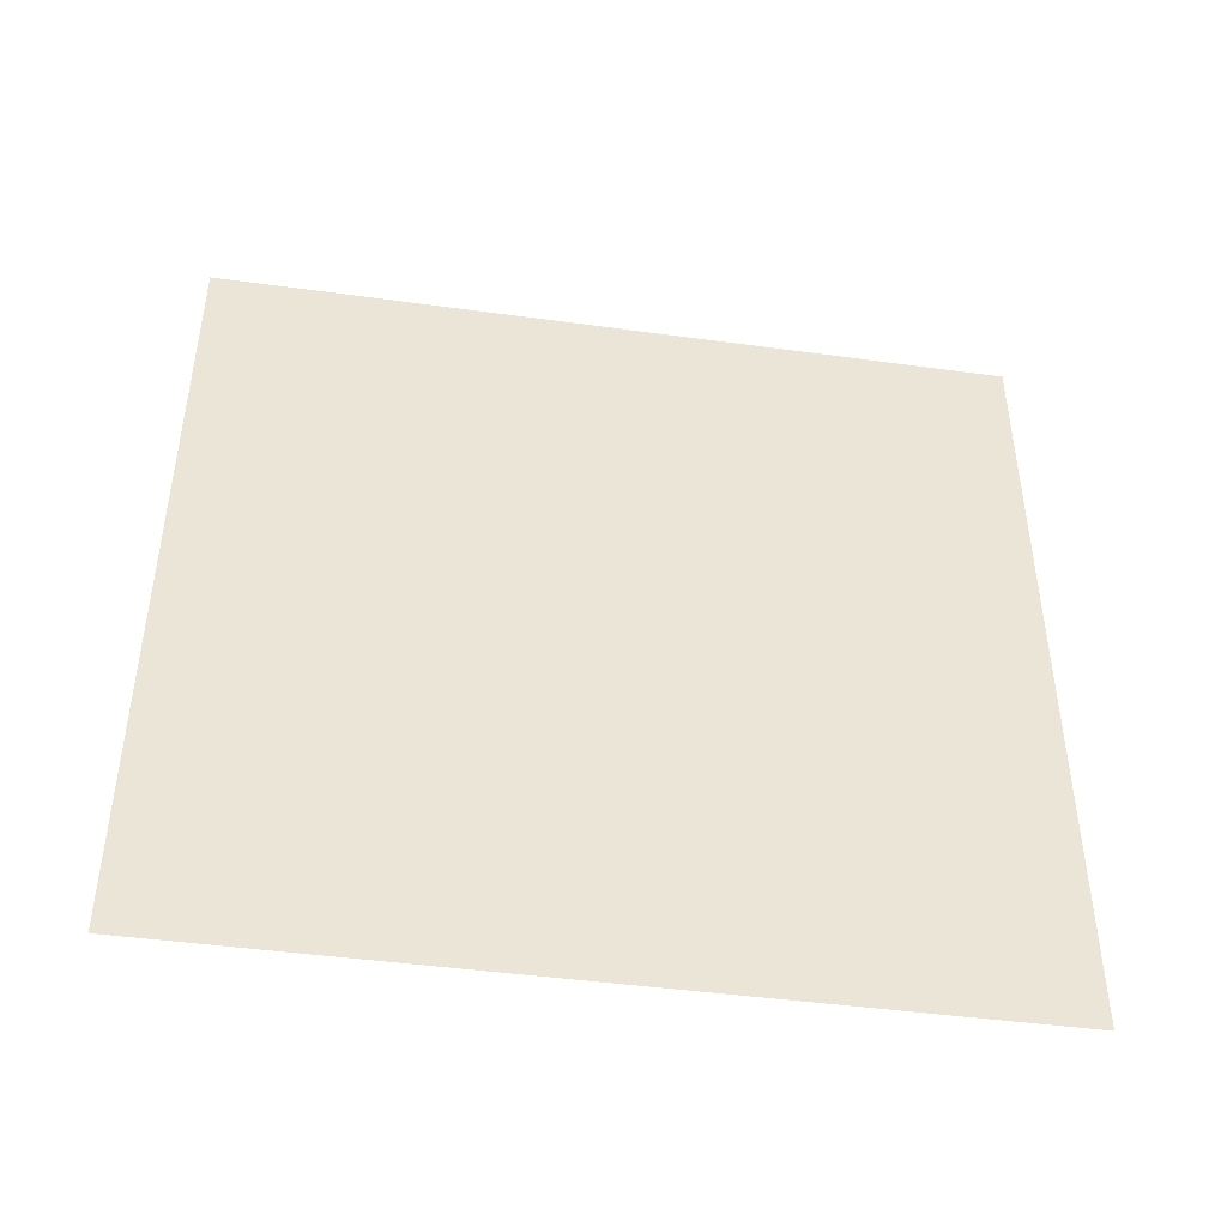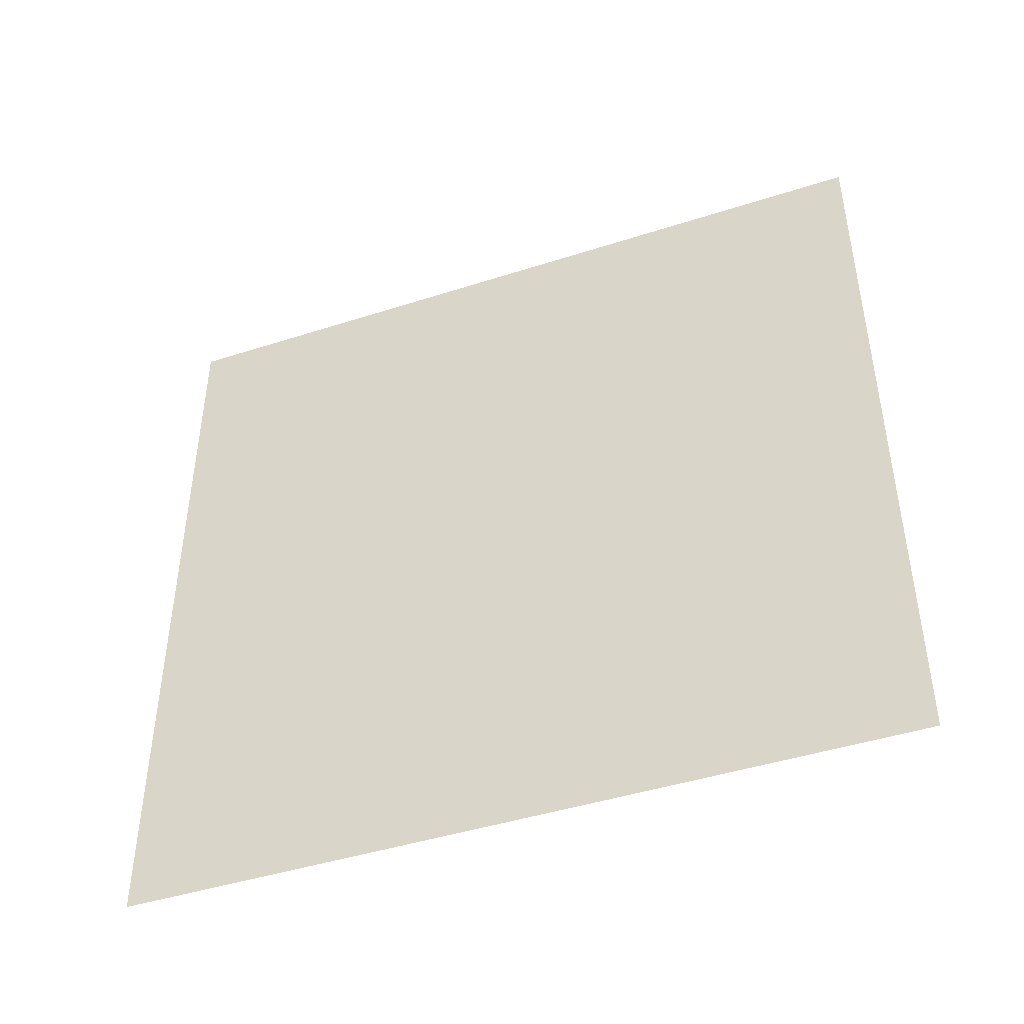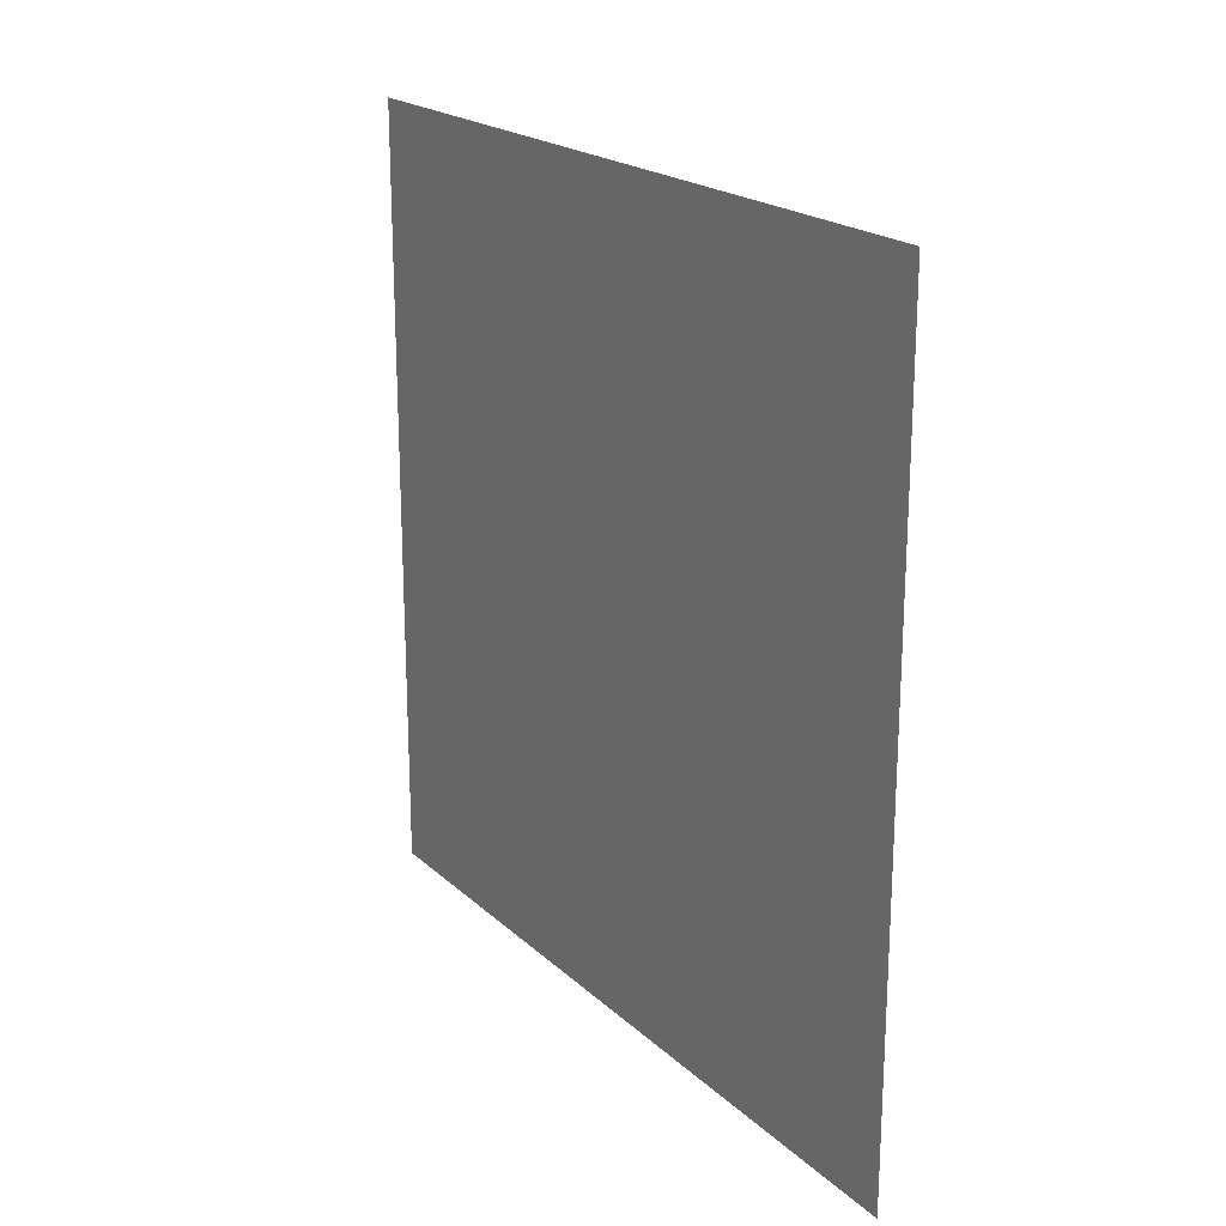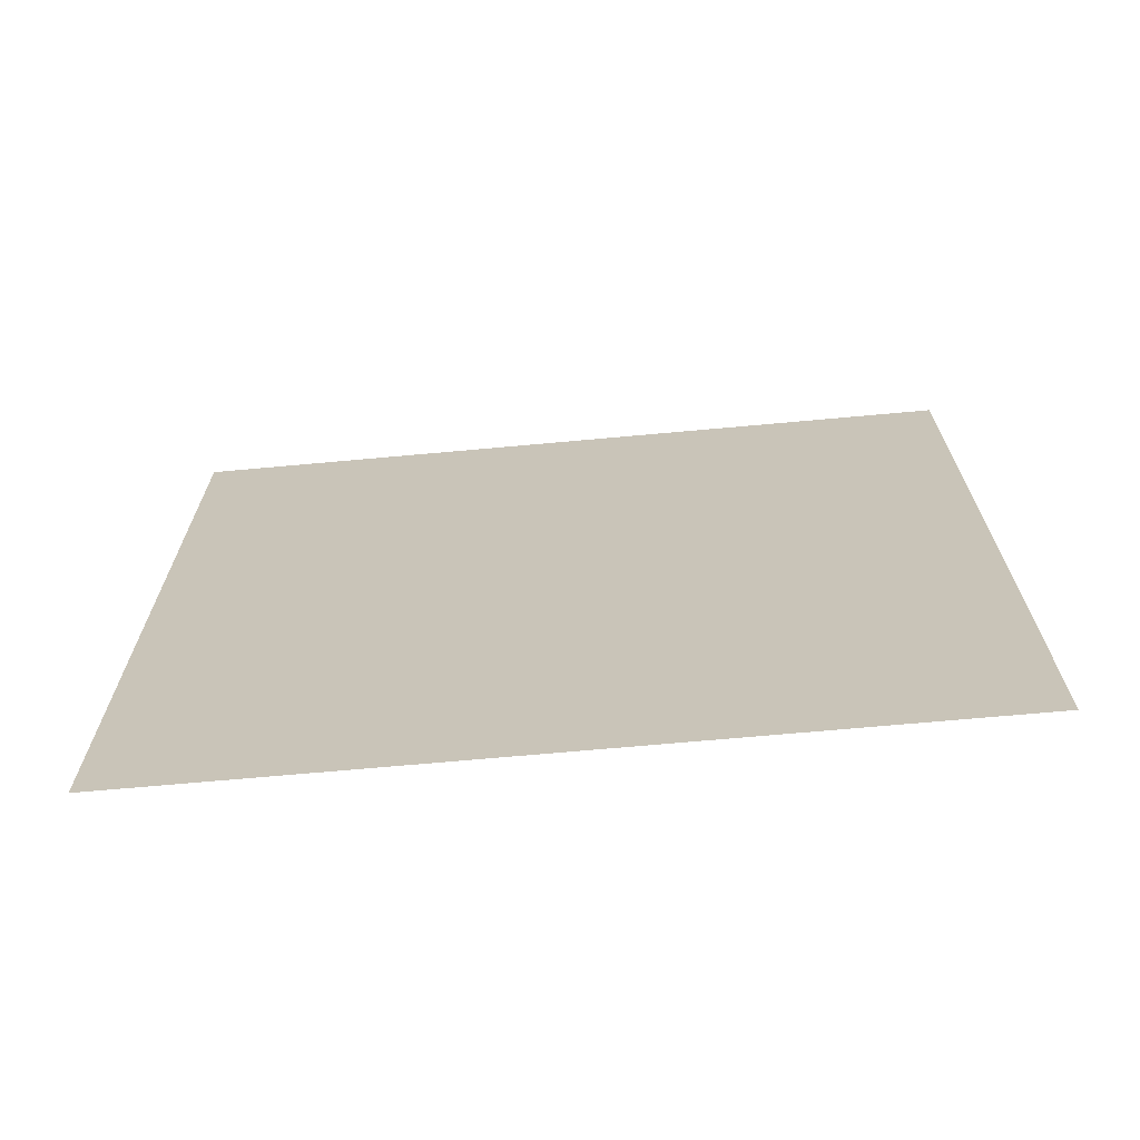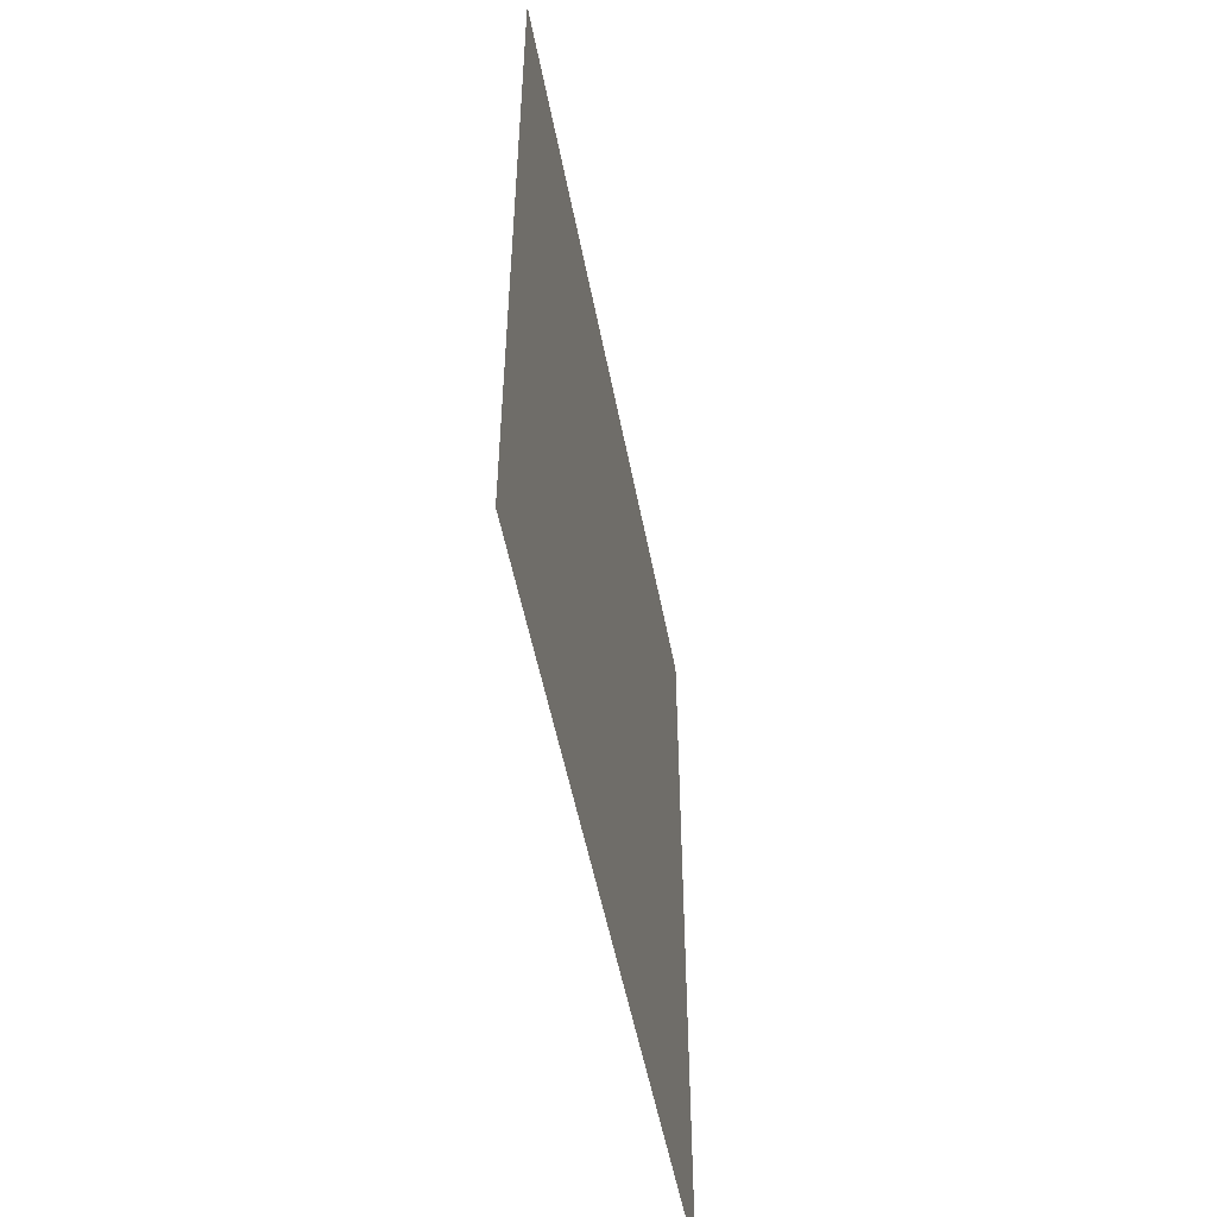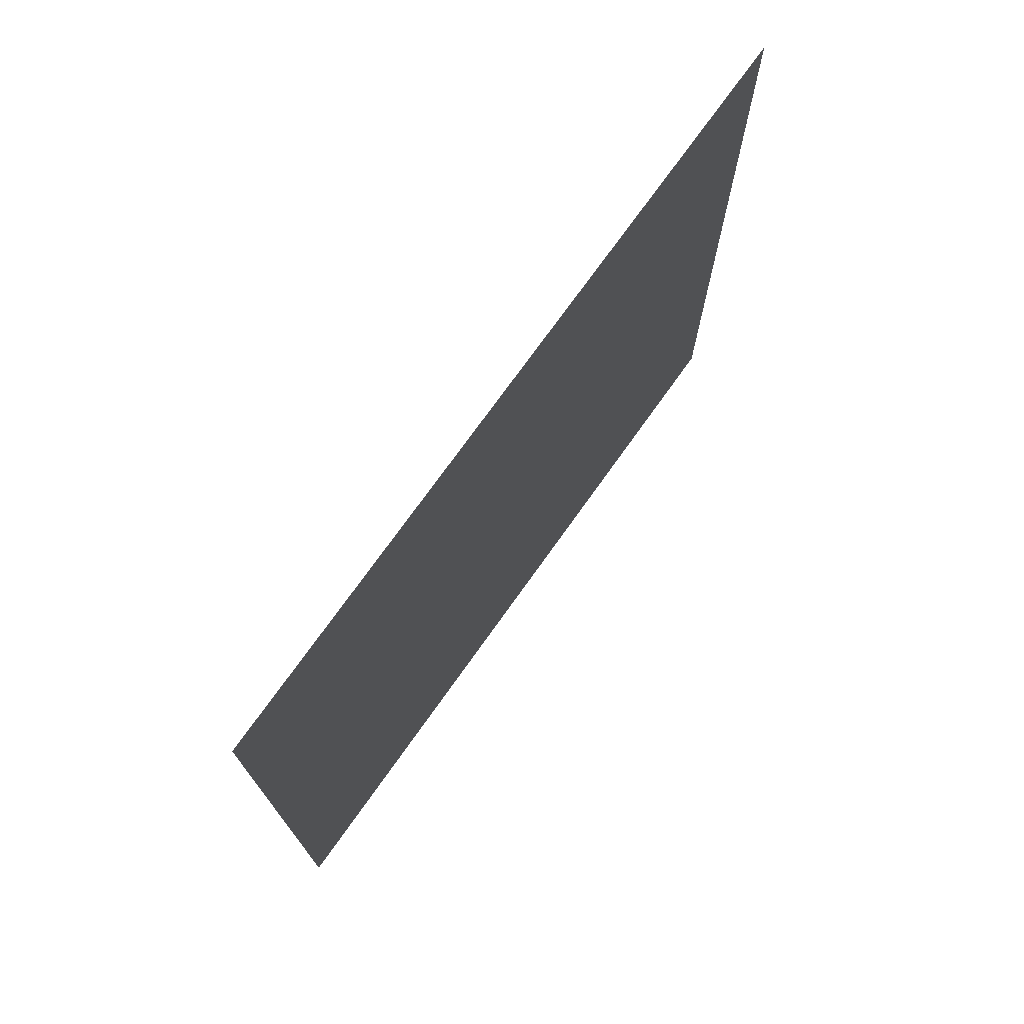
<metadata>
{"format":"obj","ext":"obj","renderer":"f3d","projection":"perspective","resolution":1024,"background":"white","views":[{"elev":-44.6,"azim":80.9,"up":"+Y"},{"elev":-44.5,"azim":-69.4,"up":"+Y"},{"elev":20.5,"azim":-32.5,"up":"+Y"},{"elev":-69.0,"azim":95.2,"up":"+Z"},{"elev":-52.4,"azim":-169.2,"up":"+Y"},{"elev":73.4,"azim":-144.6,"up":"+Y"}]}
</metadata>
<code>
v -0.2 3 3
v -0.2 3.412e-08 -1.152e-05
v -0.2 3 -1.165e-05
v -0.2 -2.294e-07 3
g wall10_10951_1691
f 1 3 2
f 2 4 1

</code>
